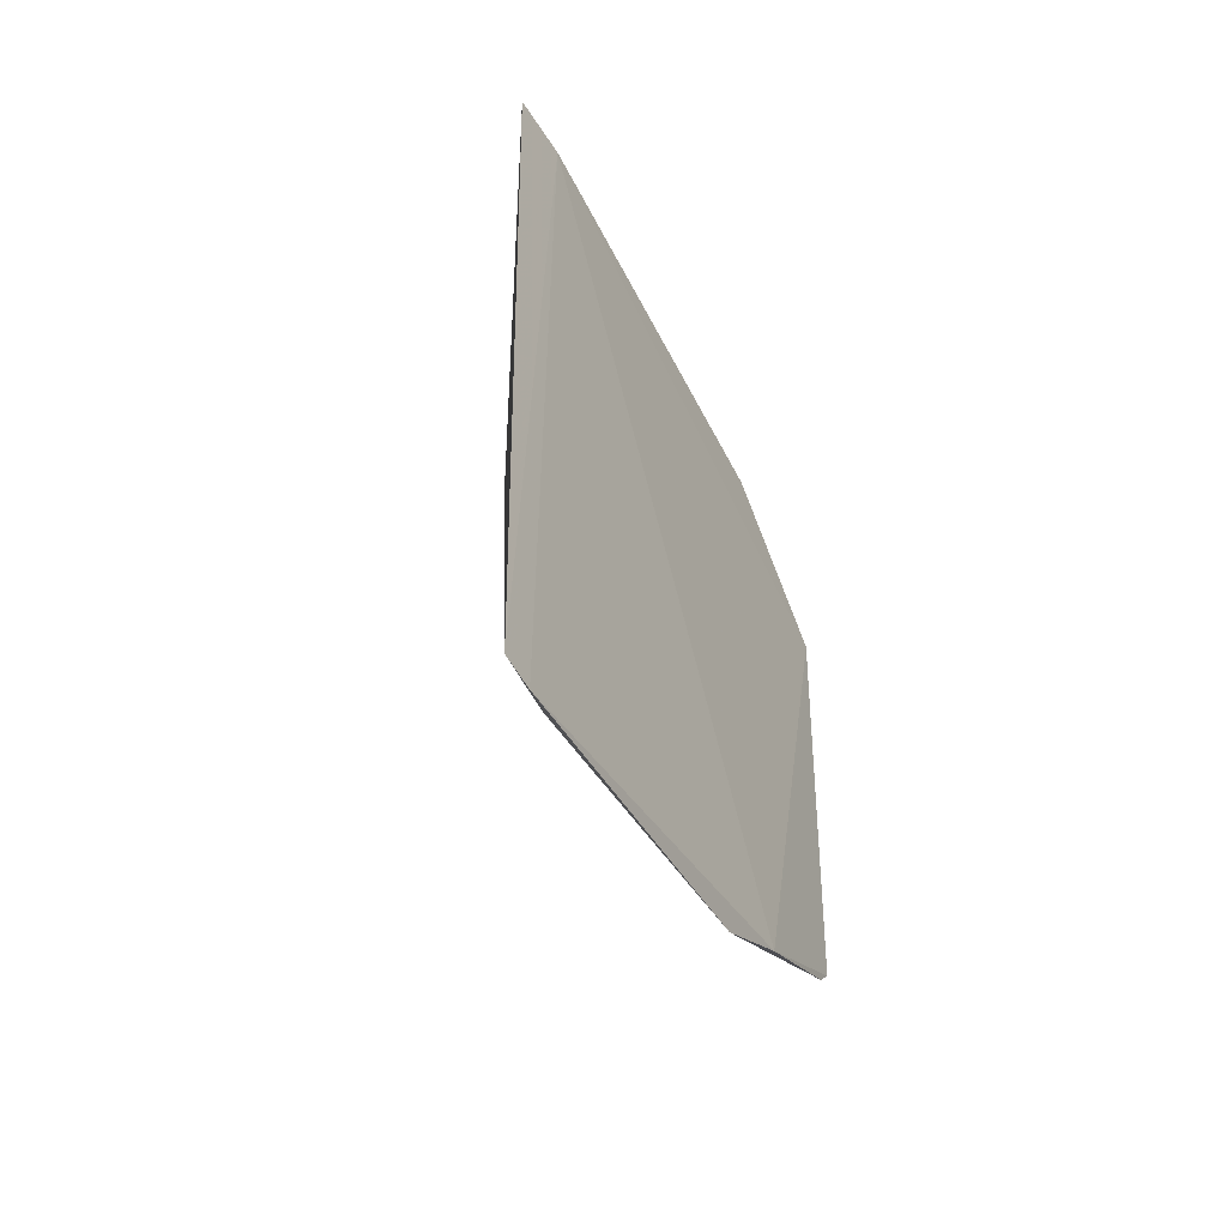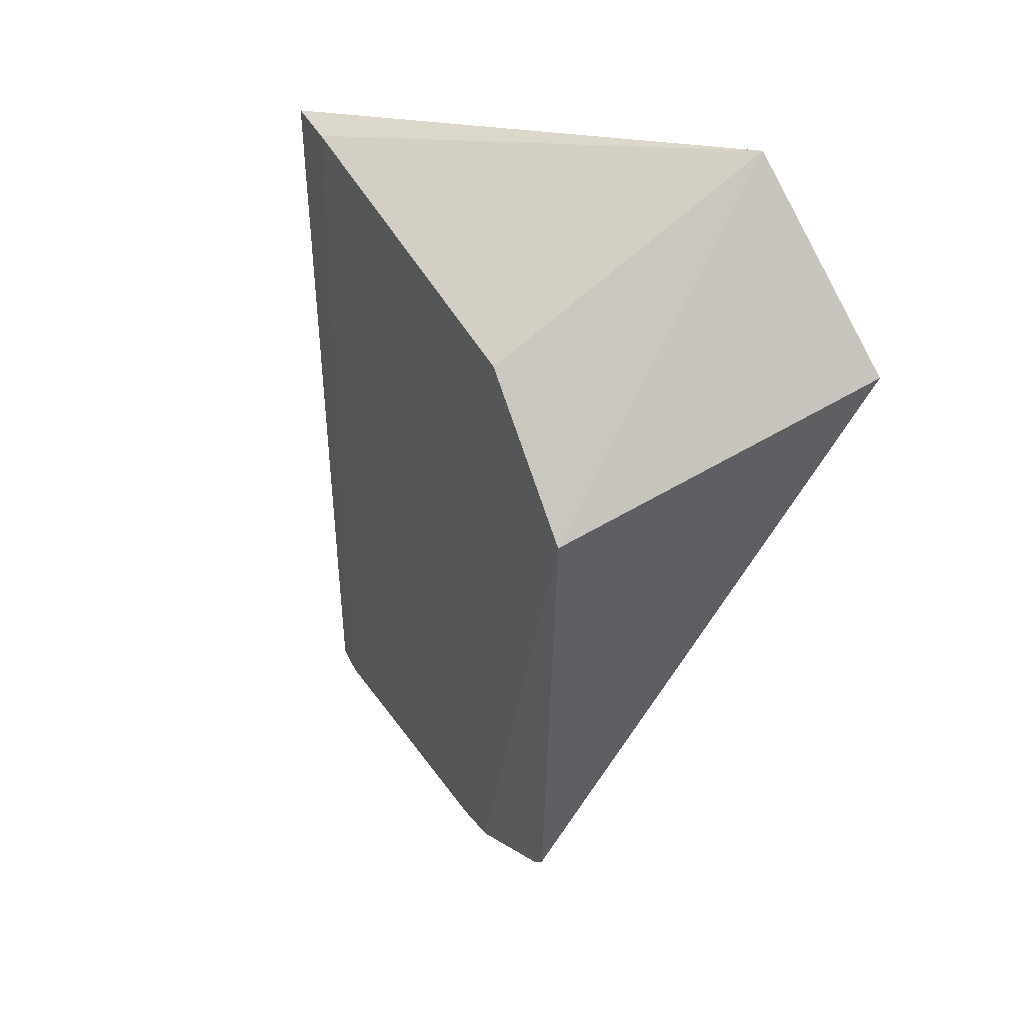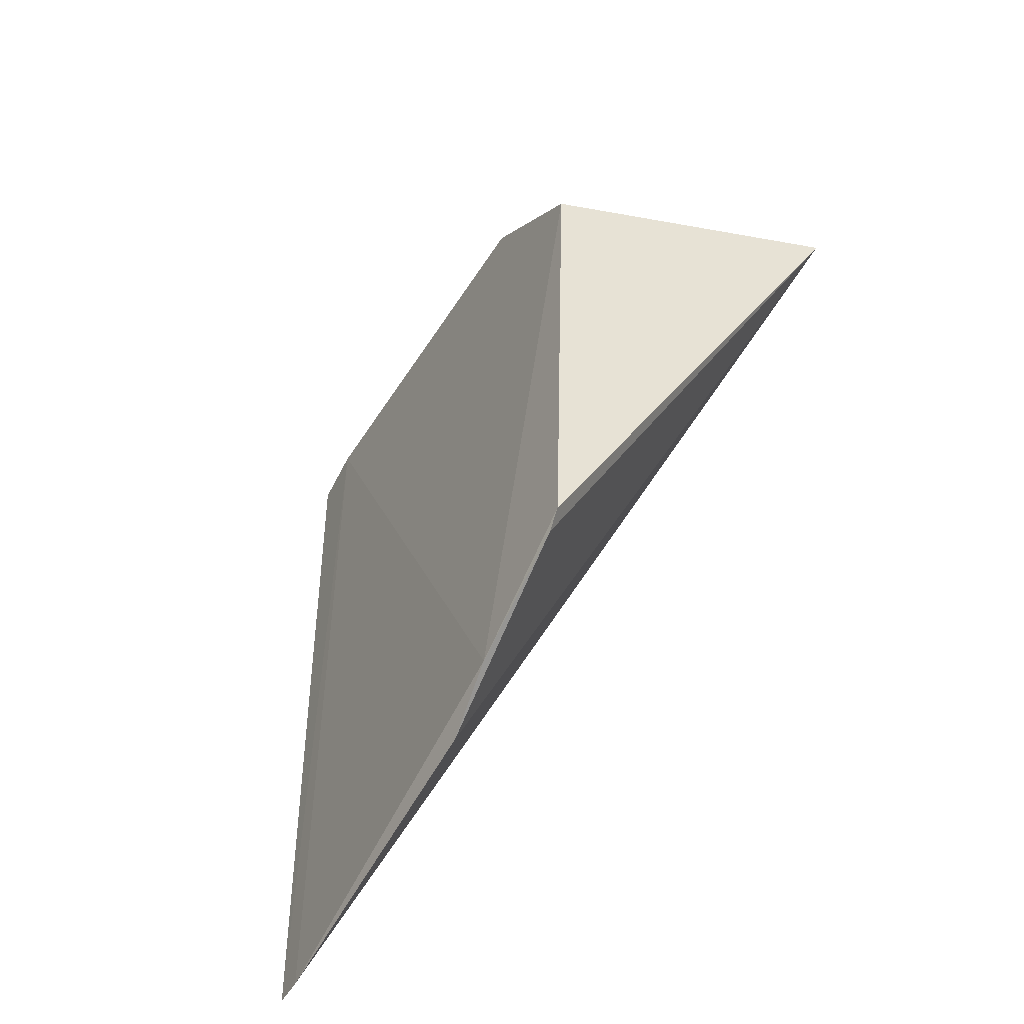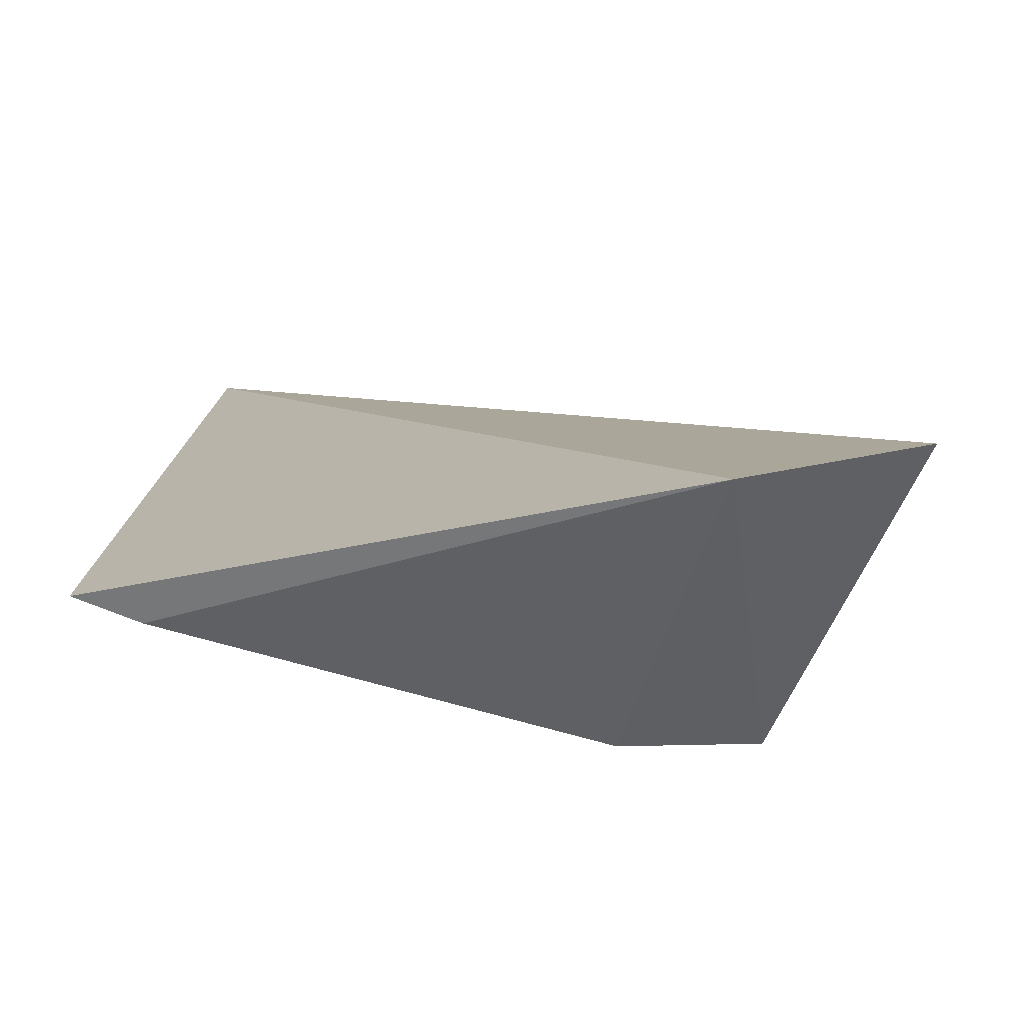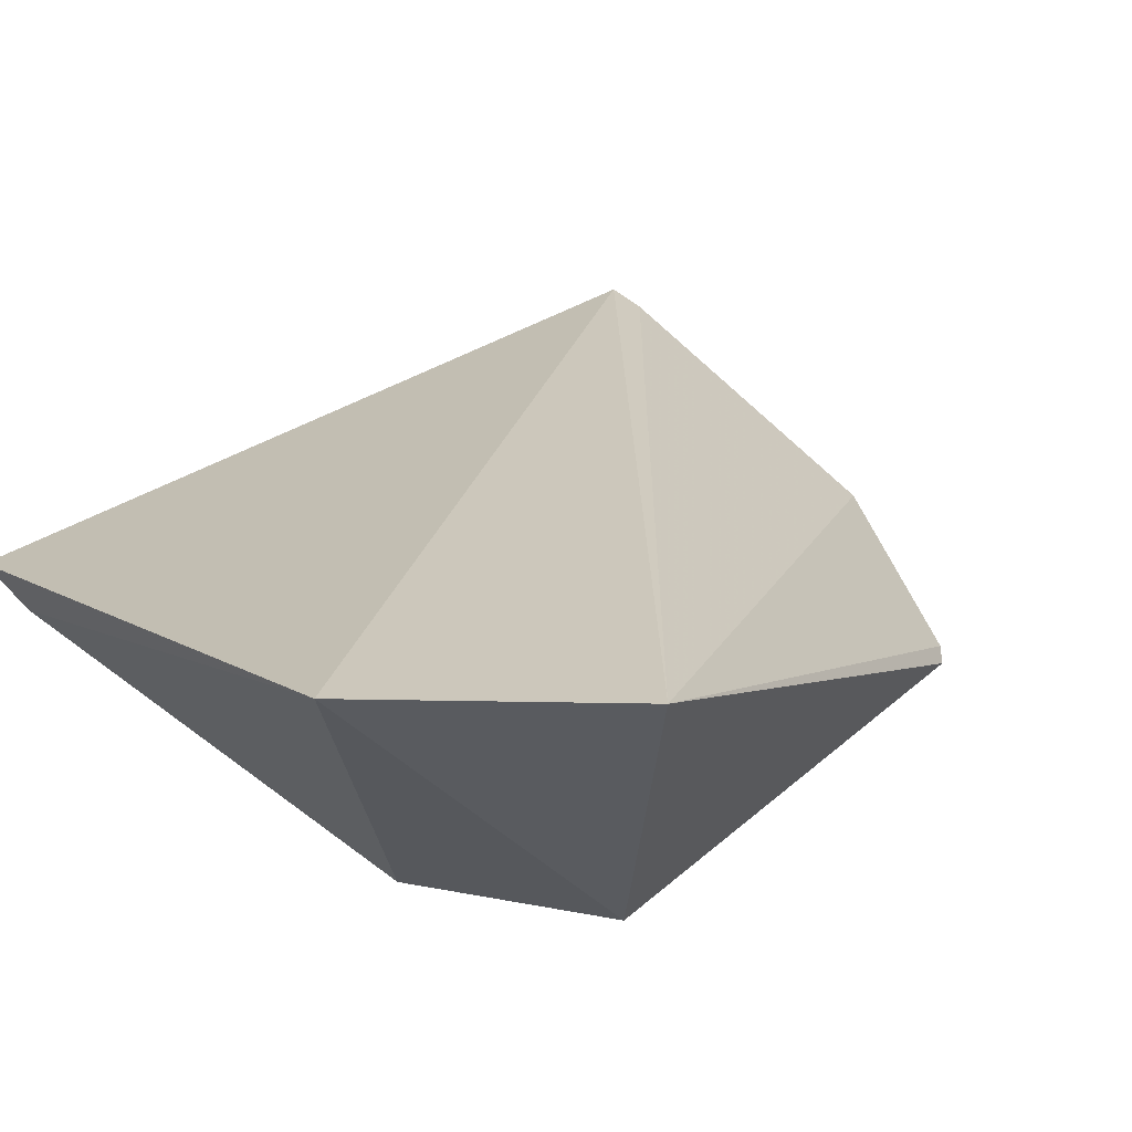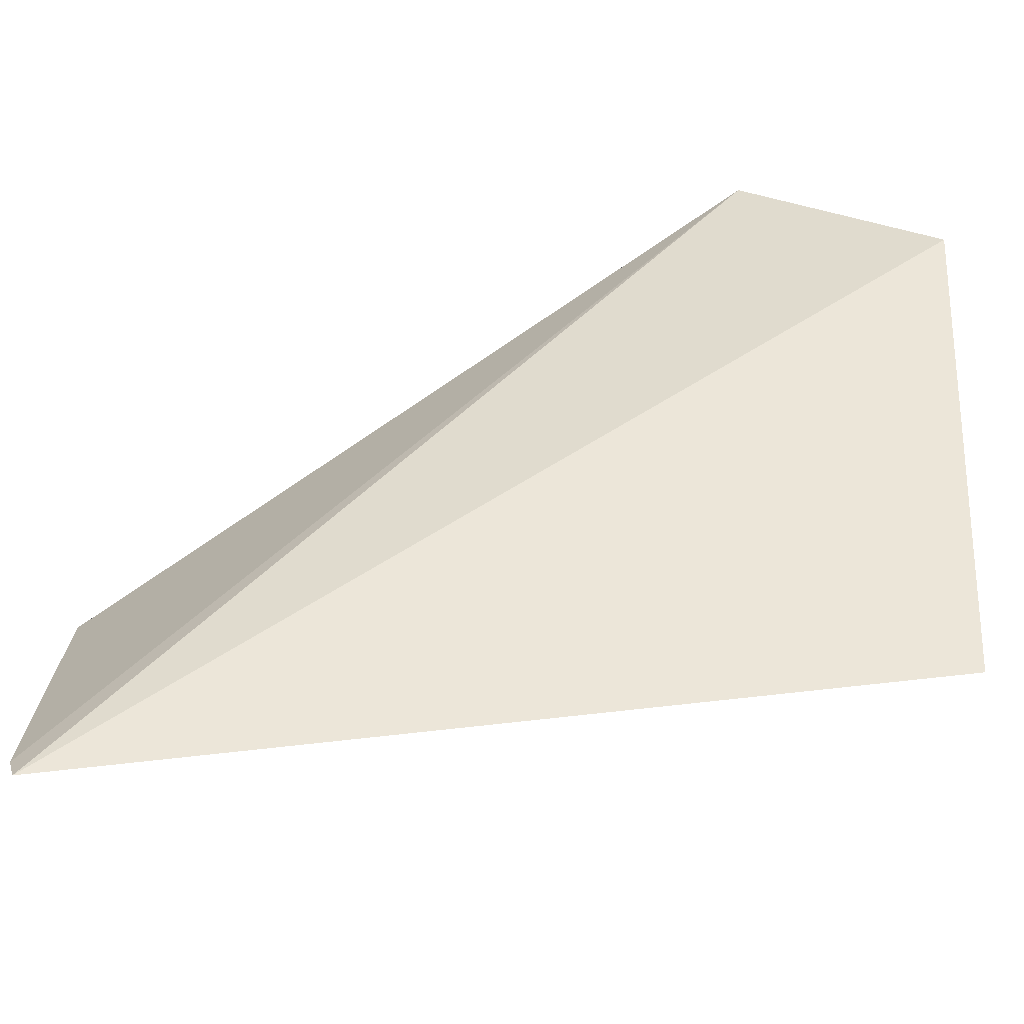
<metadata>
{"format":"obj","ext":"obj","renderer":"f3d","projection":"perspective","resolution":1024,"background":"white","views":[{"elev":-52.5,"azim":-79.3,"up":"+Z"},{"elev":41.7,"azim":46.3,"up":"+Z"},{"elev":-49.9,"azim":44.2,"up":"+Z"},{"elev":15.4,"azim":1.5,"up":"+Y"},{"elev":28.6,"azim":40.3,"up":"+Y"},{"elev":32.6,"azim":-100.5,"up":"+Y"}]}
</metadata>
<code>
v -0.2297 -0.06076 -0.03757
v -0.2316 -0.06015 -0.07846
v -0.2191 -0.03544 -0.02828
v -0.2338 -0.03441 -0.01437
v -0.2783 -0.04586 -0.02536
v -0.2421 -0.05748 -0.08581
v -0.2407 -0.05729 -0.02754
v -0.2768 -0.04645 -0.09363
v -0.2732 -0.04767 -0.02498
v -0.2476 -0.05516 -0.089
v -0.2741 -0.04738 -0.09384
v -0.2328 -0.05976 -0.07999
f 1 2 3
f 1 3 4
f 6 2 1
f 7 1 4
f 8 5 4
f 8 4 3
f 9 6 1
f 9 5 8
f 9 1 7
f 9 7 4
f 9 4 5
f 11 9 8
f 11 6 9
f 11 10 6
f 11 8 3
f 11 3 10
f 12 10 3
f 12 3 2
f 12 2 6
f 12 6 10

</code>
